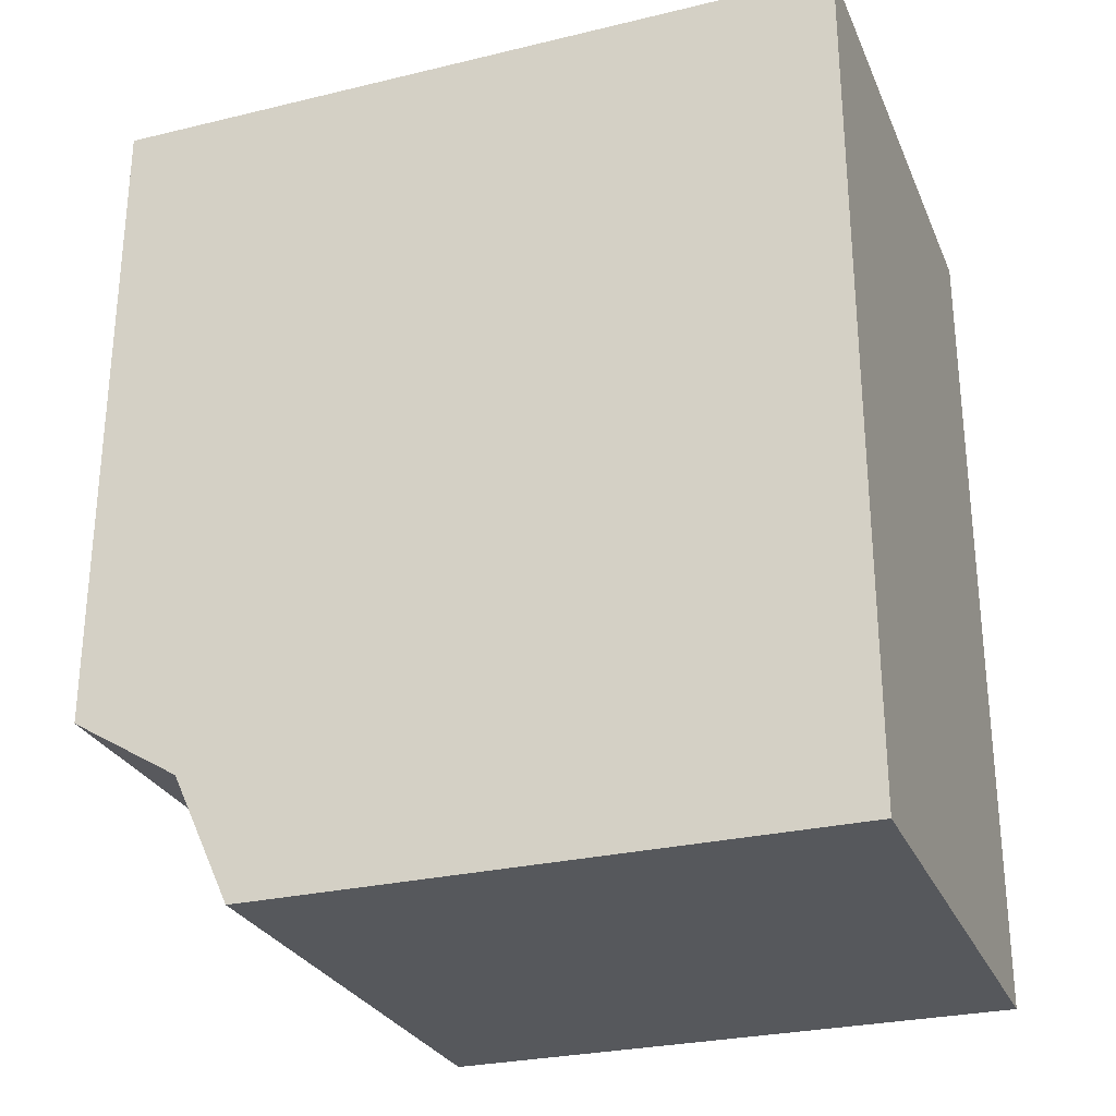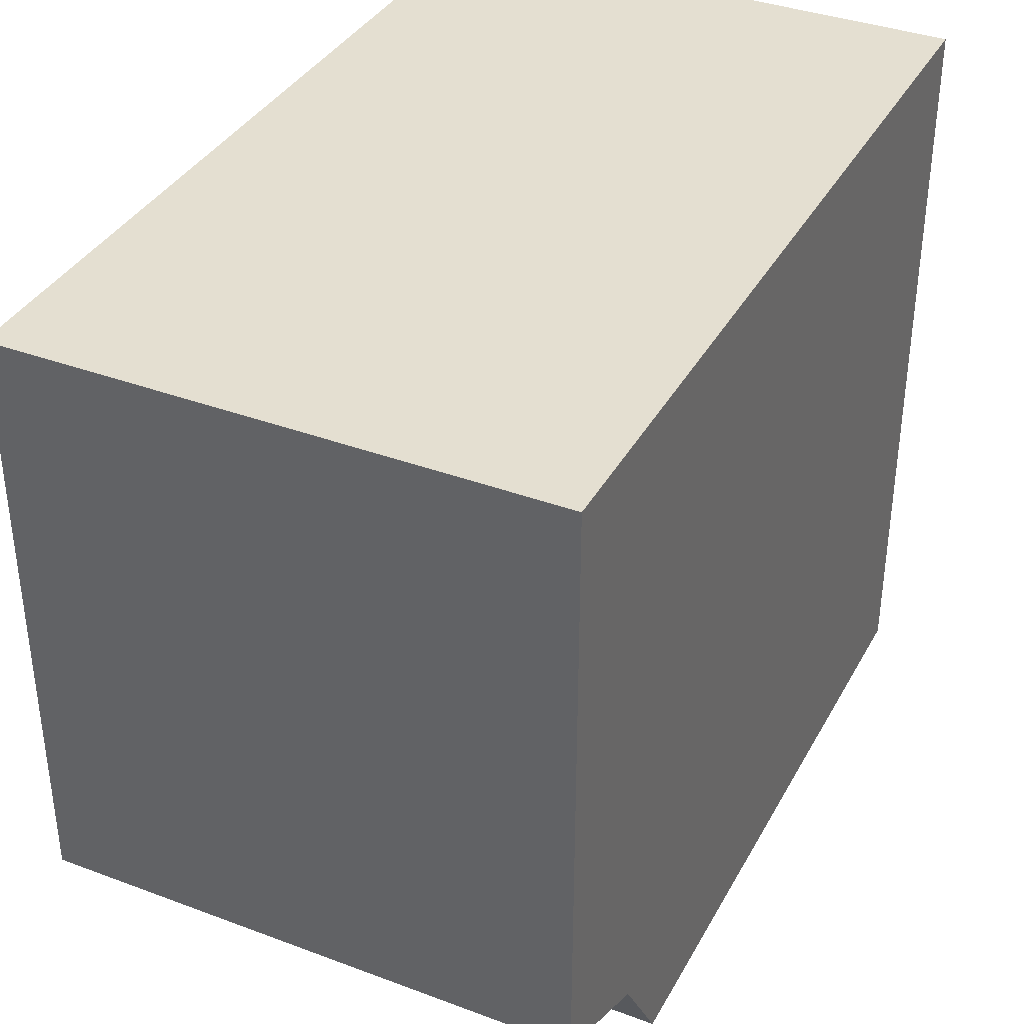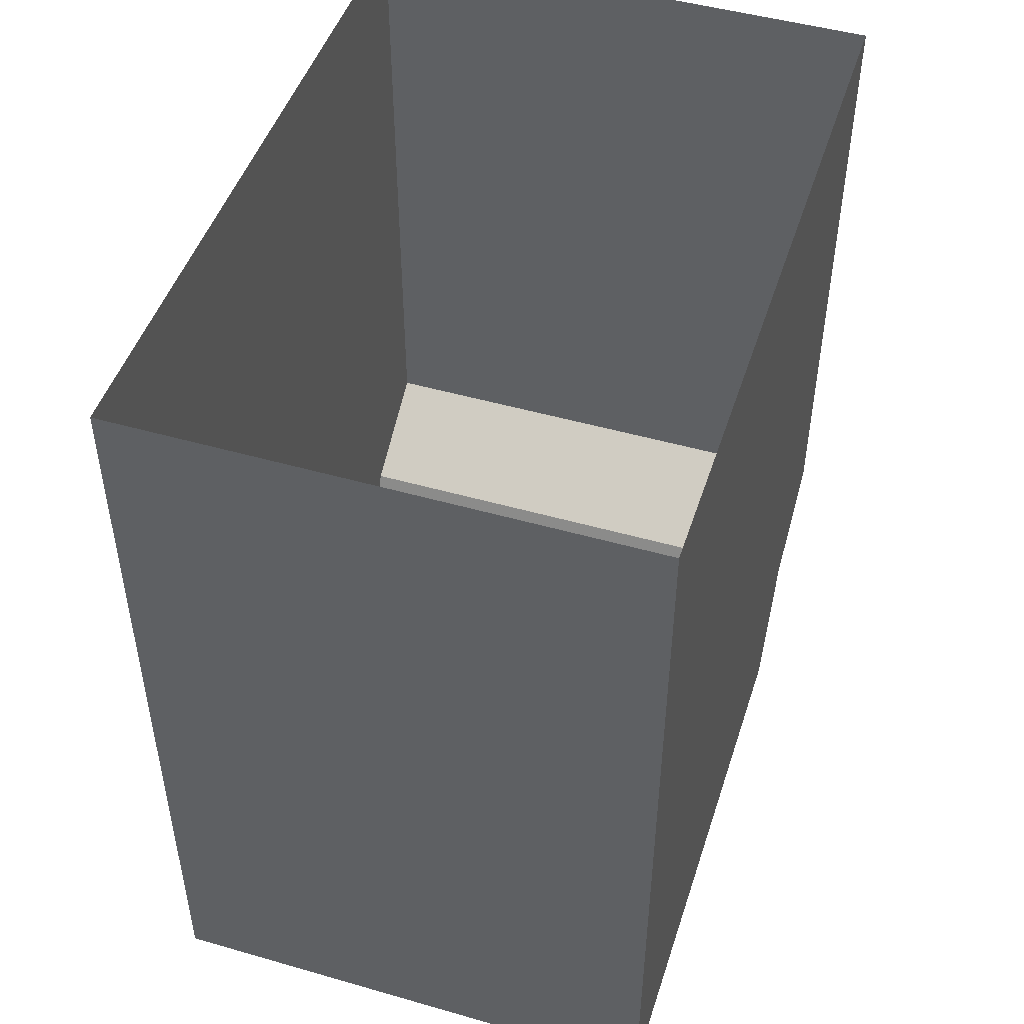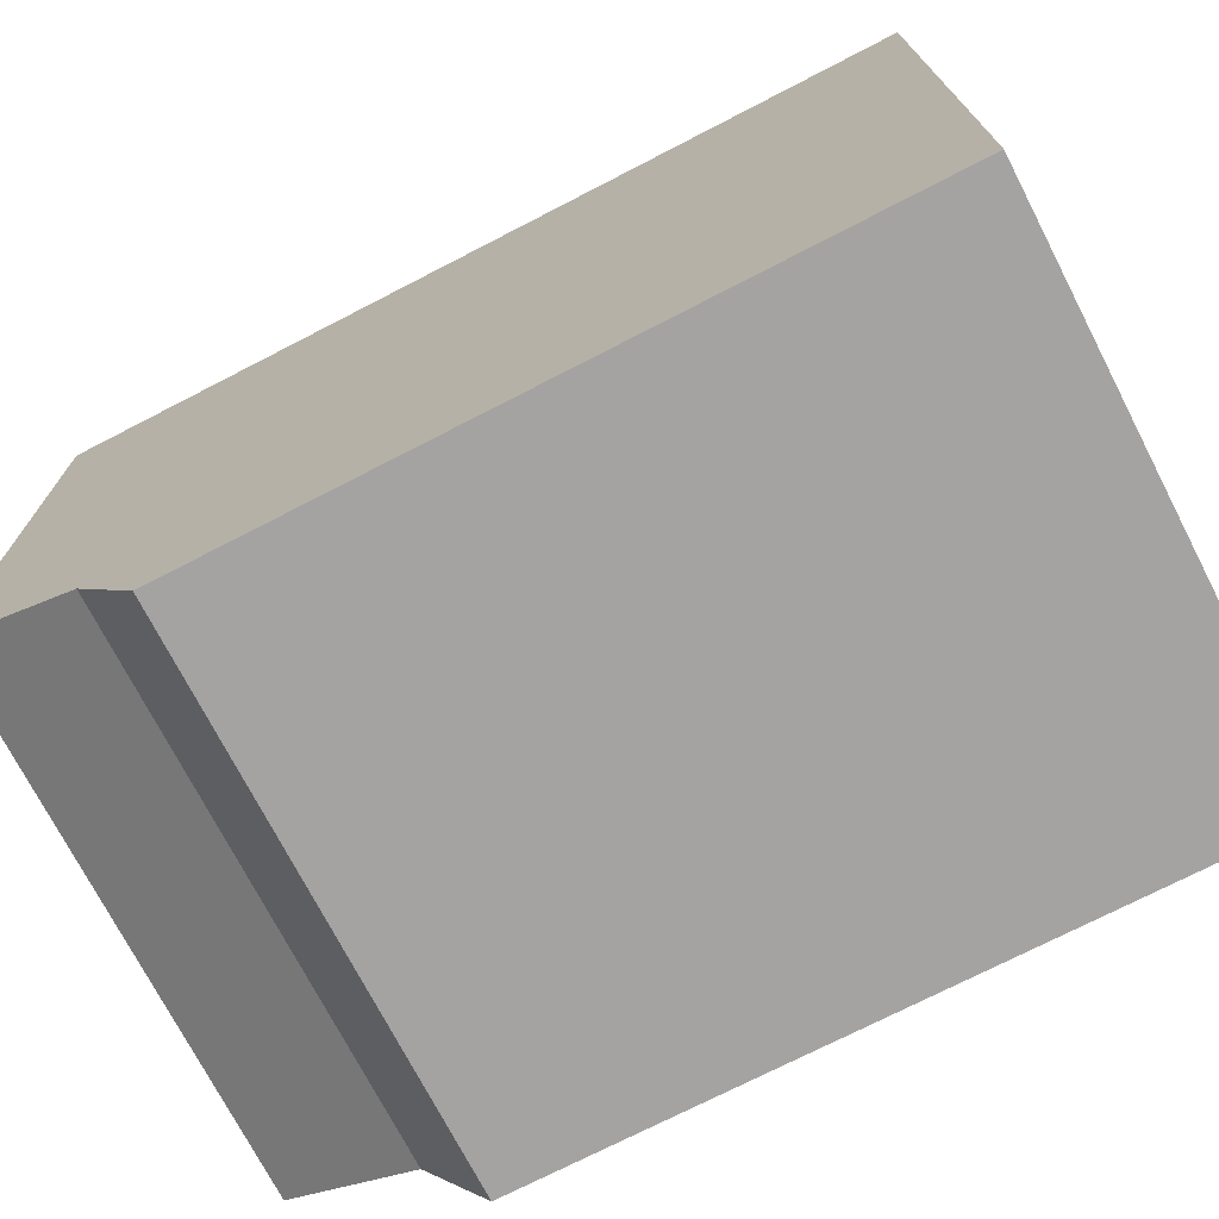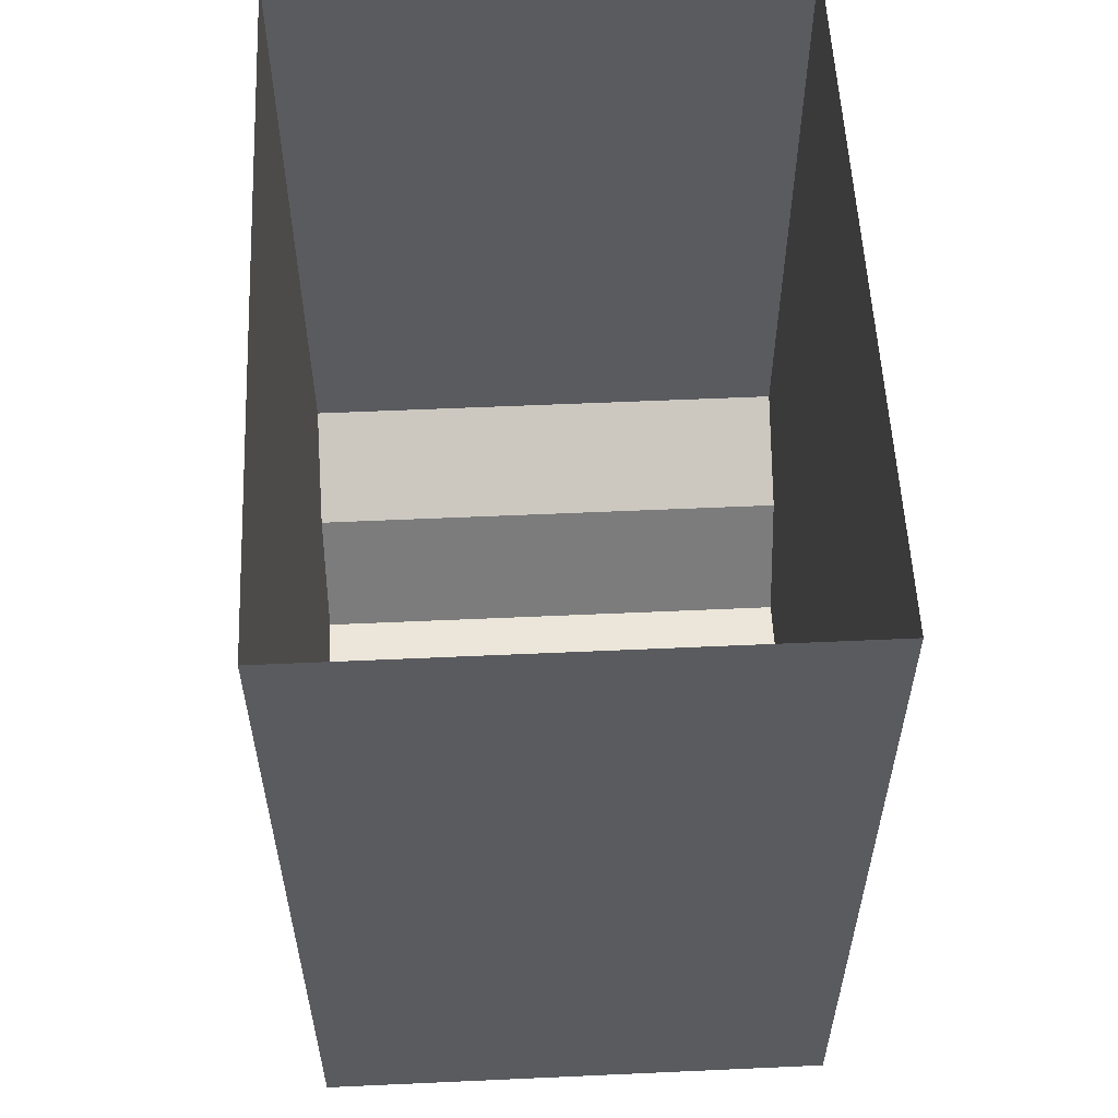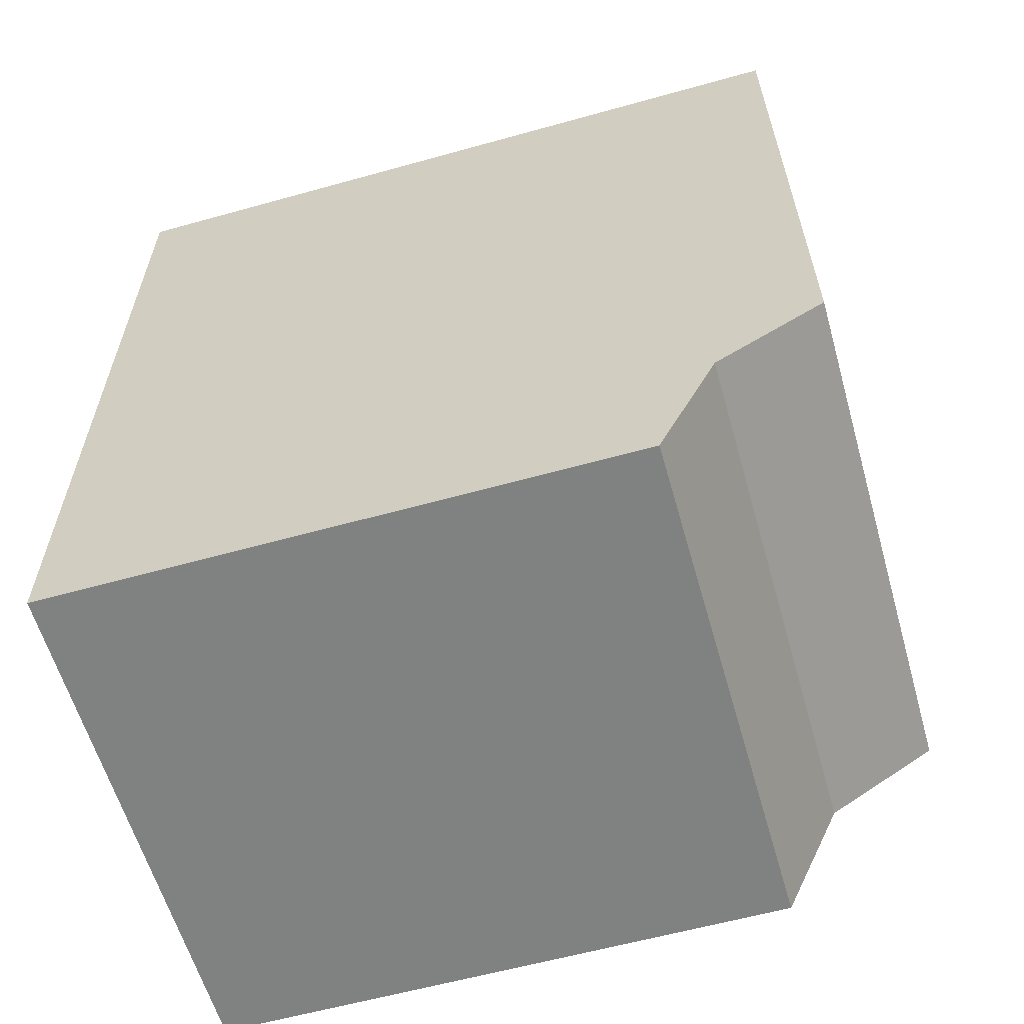
<metadata>
{"format":"obj","ext":"obj","renderer":"f3d","projection":"perspective","resolution":1024,"background":"white","views":[{"elev":-27.8,"azim":110.1,"up":"+Z"},{"elev":36.8,"azim":-154.2,"up":"+Y"},{"elev":48.0,"azim":-162.2,"up":"+Z"},{"elev":-73.1,"azim":-62.7,"up":"+Y"},{"elev":56.1,"azim":177.3,"up":"+Z"},{"elev":-60.3,"azim":-74.1,"up":"+Z"}]}
</metadata>
<code>
o sponza_196
v 67.29 67.41 19.09
v 67.29 67.41 17.93
v 68.21 67.41 17.93
v 68.21 67.41 19.09
v 68.21 68.72 17.59
v 67.29 68.72 17.59
v 67.29 68.72 19.09
v 68.21 68.72 19.09
v 68.21 67.41 17.93
v 68.21 67.6 17.81
v 68.21 67.41 19.09
v 67.29 67.6 17.81
v 68.21 67.6 17.81
v 68.21 67.41 17.93
v 67.29 67.41 17.93
v 67.29 67.41 17.93
v 67.29 67.41 19.09
v 67.29 67.6 17.81
v 68.21 68.72 19.09
v 68.21 68.72 17.59
v 68.21 68.72 17.59
v 68.21 67.71 17.59
v 67.29 67.71 17.59
v 67.29 68.72 17.59
v 67.29 68.72 19.09
v 67.29 68.72 17.59
v 68.21 67.71 17.59
v 67.29 67.6 17.81
v 67.29 67.71 17.59
v 68.21 67.71 17.59
v 68.21 67.6 17.81
v 67.29 67.71 17.59
f 1 2 3
f 1 3 4
f 5 6 7
f 5 7 8
f 9 10 11
f 12 13 14
f 12 14 15
f 16 17 18
f 19 11 10
f 19 10 20
f 21 22 23
f 21 23 24
f 18 17 25
f 18 25 26
f 20 10 27
f 28 29 30
f 28 30 31
f 18 26 32

</code>
